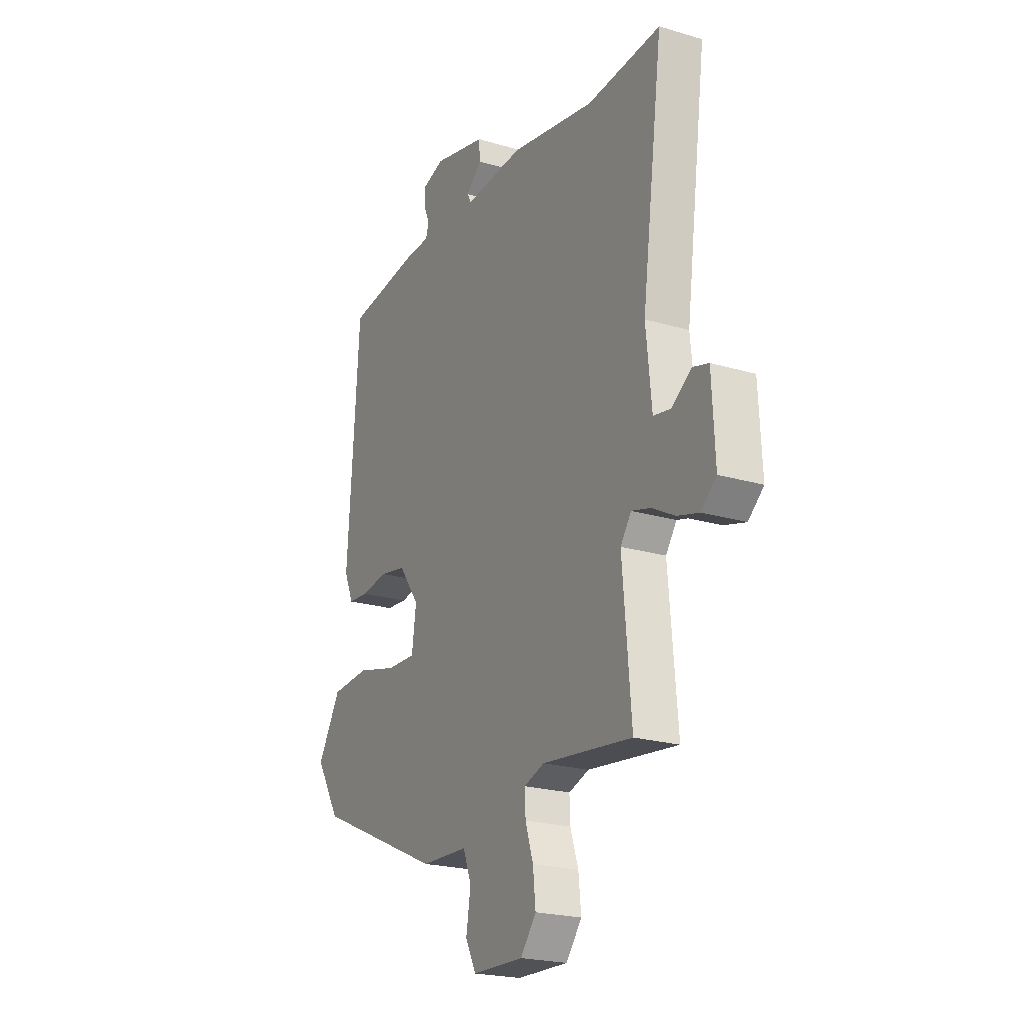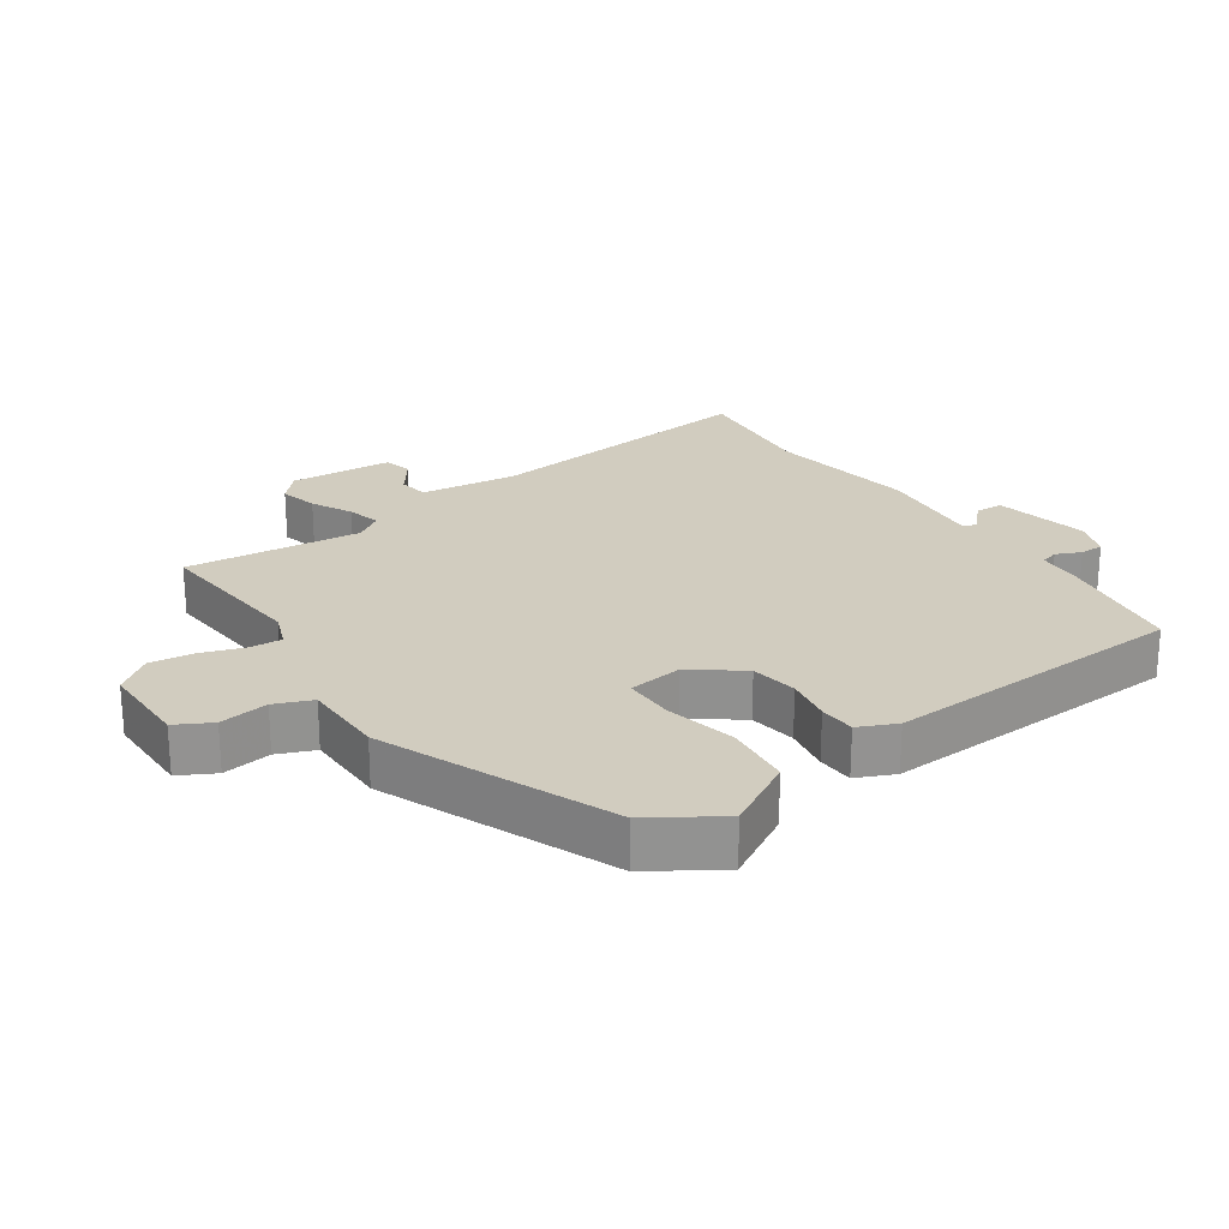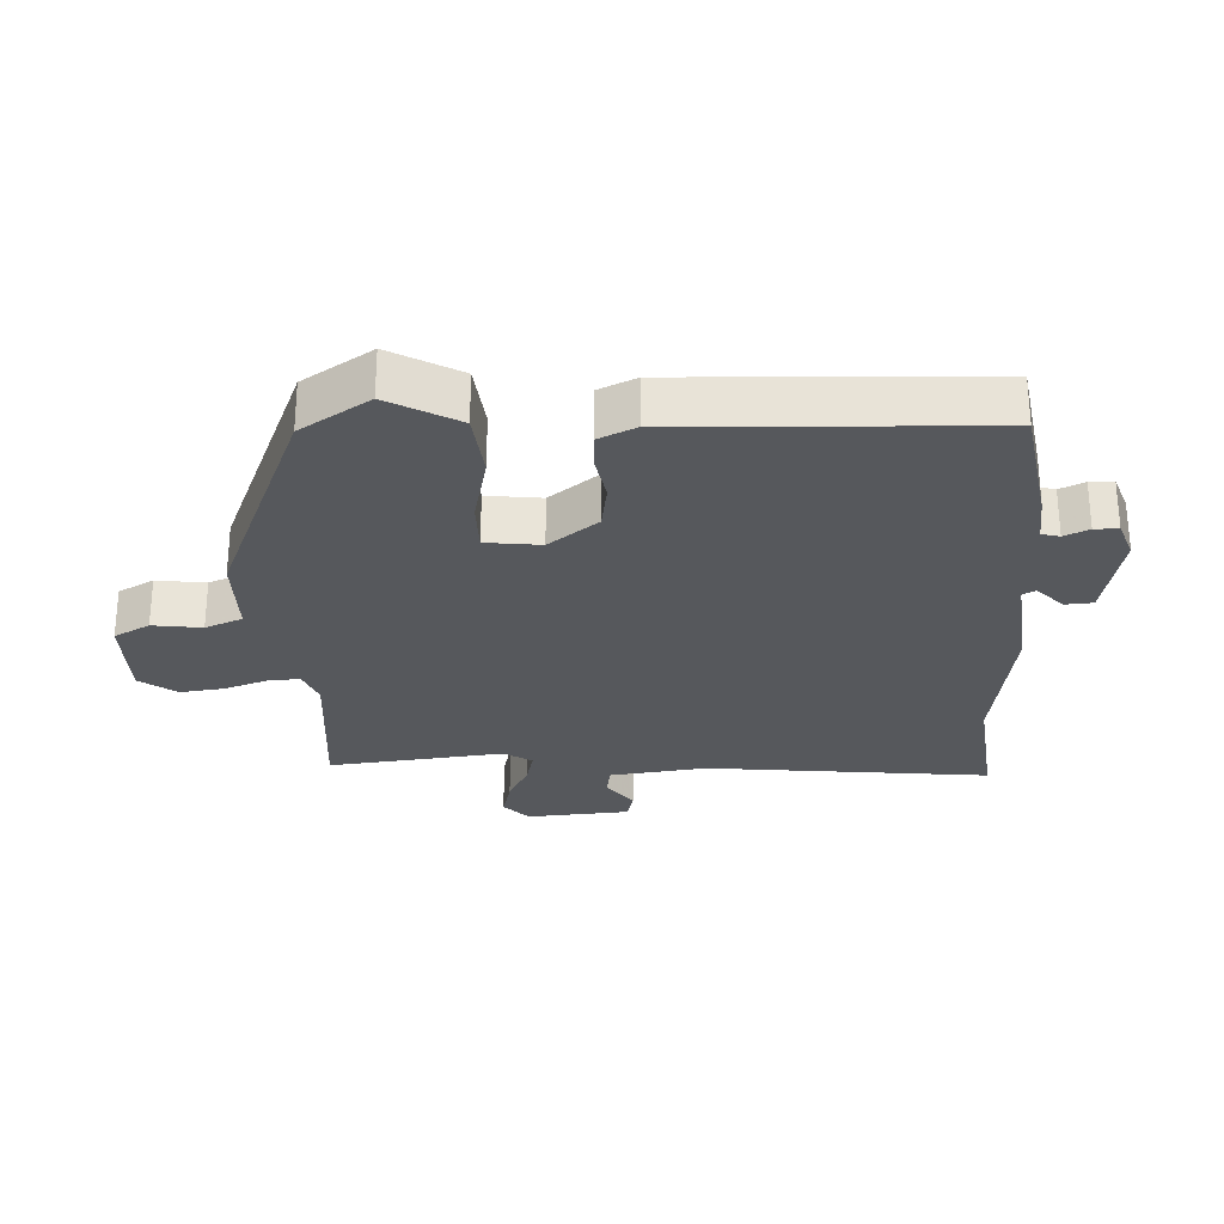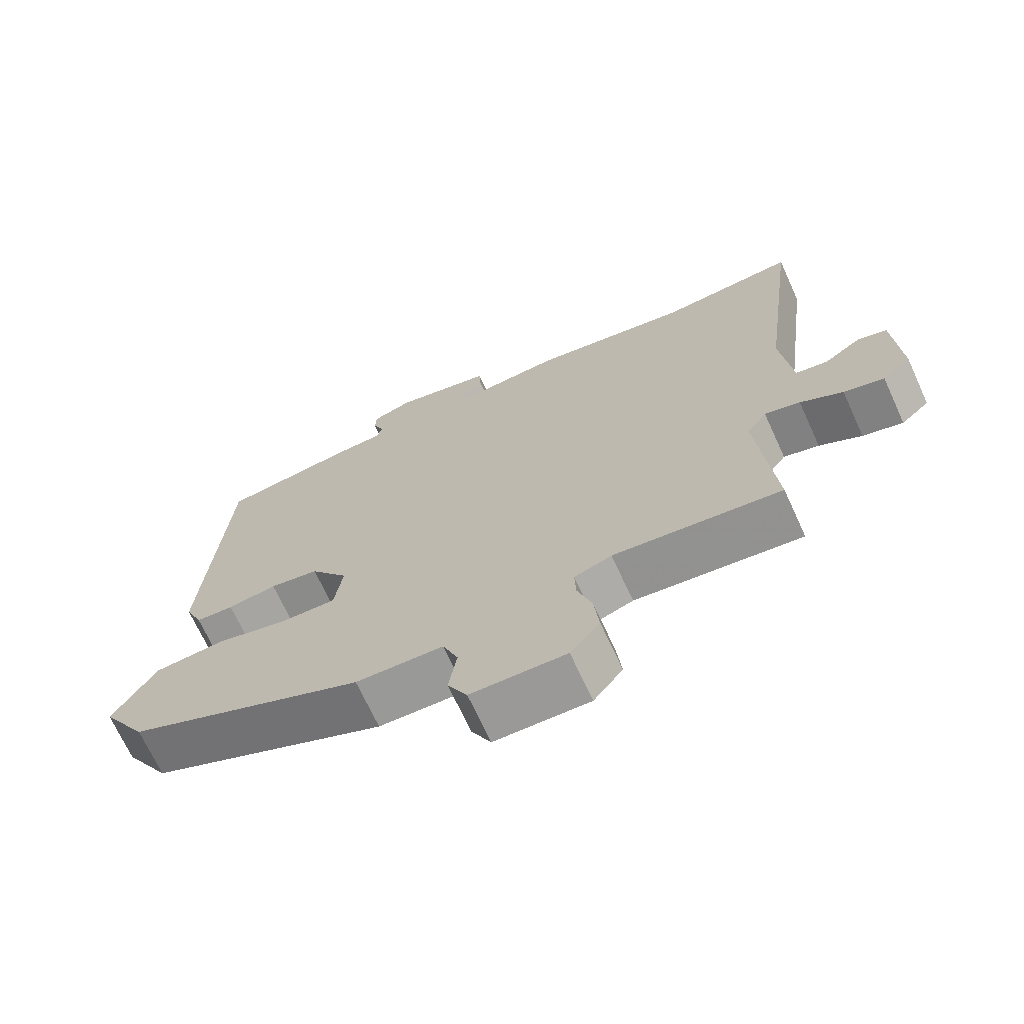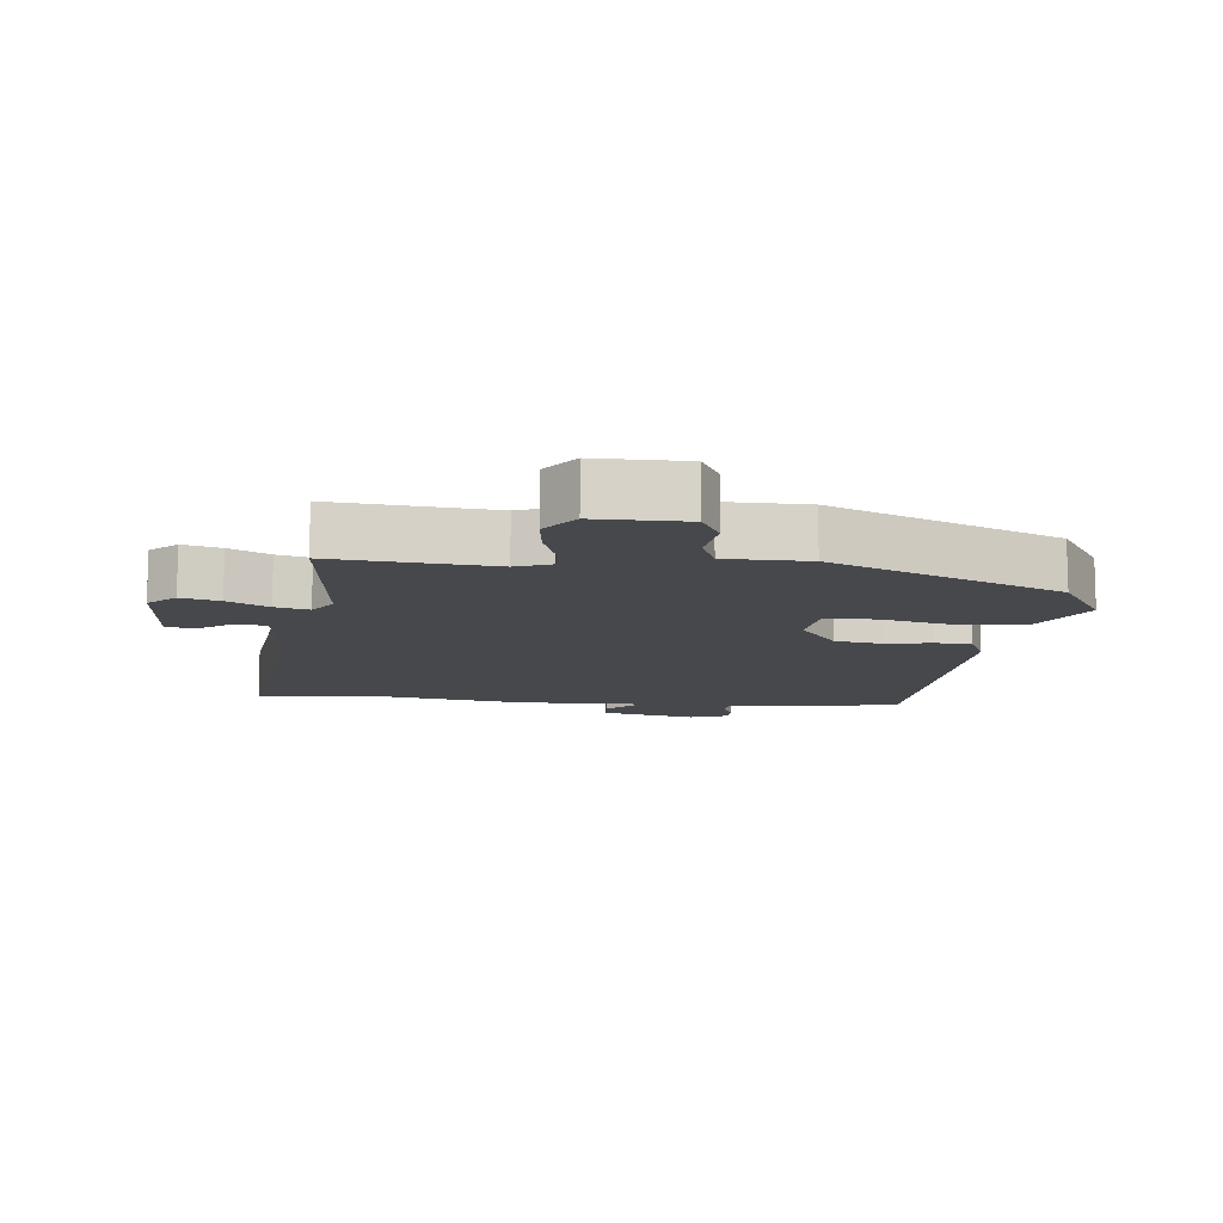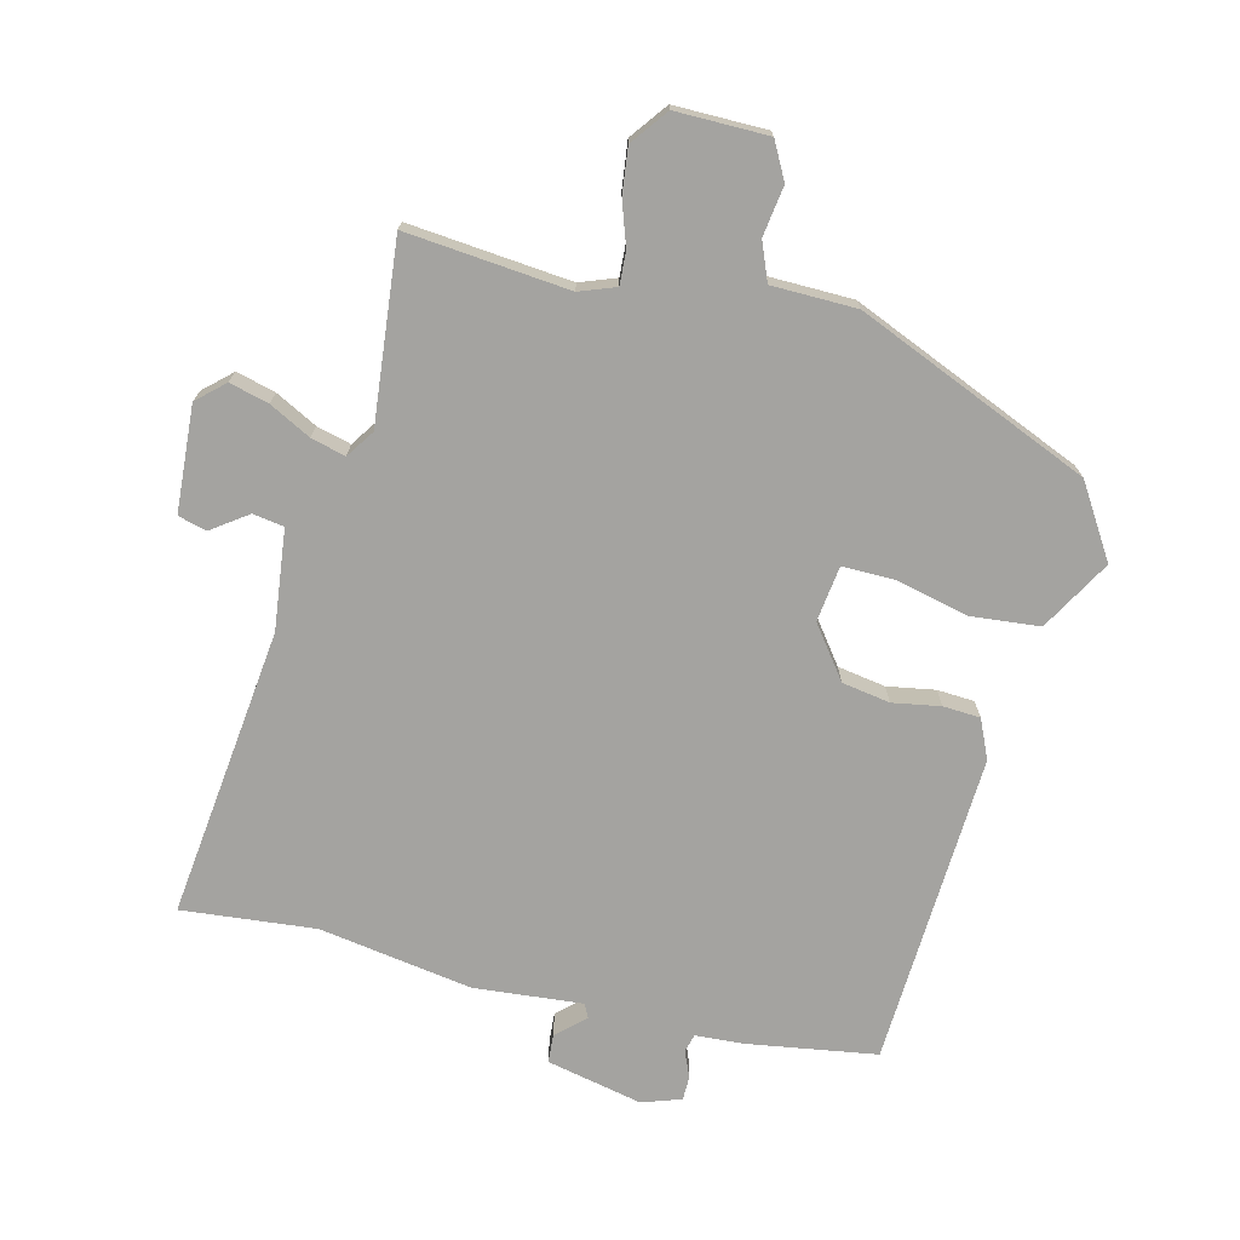
<metadata>
{"format":"obj","ext":"obj","renderer":"f3d","projection":"perspective","resolution":1024,"background":"white","views":[{"elev":-21.9,"azim":62.4,"up":"+Z"},{"elev":24.0,"azim":-123.2,"up":"+Y"},{"elev":-27.9,"azim":-85.9,"up":"+Y"},{"elev":-69.8,"azim":24.7,"up":"+Z"},{"elev":-11.5,"azim":175.2,"up":"+Y"},{"elev":-72.9,"azim":167.0,"up":"+Y"}]}
</metadata>
<code>
v 0.389 0.07 0.491
v 0.587 0.07 0.507
v 0.53 0.07 0.078
v 0.545 0.07 -0.07
v 0.591 0.07 -0.078
v 0.645 0.07 -0.041
v 0.687 0.07 -0.053
v 0.695 0.07 -0.21
v 0.654 0.07 -0.246
v 0.596 0.07 -0.23
v 0.535 0.07 -0.197
v 0.484 0.07 -0.183
v 0.455 0.07 -0.224
v 0.478 0.07 -0.492
v 0.237 0.07 -0.465
v 0.183 0.07 -0.484
v 0.185 0.07 -0.533
v 0.206 0.07 -0.598
v 0.213 0.07 -0.665
v 0.171 0.07 -0.719
v 0.034 0.07 -0.716
v 0.006 0.07 -0.661
v 0.018 0.07 -0.587
v -0.004 0.07 -0.53
v -0.13 0.07 -0.526
v -0.474 0.07 -0.374
v -0.539 0.07 -0.267
v -0.477 0.07 -0.163
v -0.375 0.07 -0.155
v -0.268 0.07 -0.182
v -0.19 0.07 -0.184
v -0.178 0.07 -0.101
v -0.233 0.07 -0.025
v -0.304 0.07 -0.012
v -0.375 0.07 -0.023
v -0.43 0.07 -0.019
v -0.455 0.07 0.039
v -0.424 0.07 0.502
v -0.231 0.07 0.529
v -0.161 0.07 0.532
v -0.153 0.07 0.559
v -0.169 0.07 0.597
v -0.168 0.07 0.633
v -0.11 0.07 0.652
v 0.032 0.07 0.619
v 0.034 0.07 0.577
v -0.008 0.07 0.539
v 0.002 0.07 0.519
v 0.162 0.07 0.531
v 0.389 0 0.491
v 0.587 0 0.507
v 0.53 0 0.078
v 0.545 0 -0.07
v 0.591 0 -0.078
v 0.645 0 -0.041
v 0.687 0 -0.053
v 0.695 0 -0.21
v 0.654 0 -0.246
v 0.596 0 -0.23
v 0.535 0 -0.197
v 0.484 0 -0.183
v 0.455 0 -0.224
v 0.478 0 -0.492
v 0.237 0 -0.465
v 0.183 0 -0.484
v 0.185 0 -0.533
v 0.206 0 -0.598
v 0.213 0 -0.665
v 0.171 0 -0.719
v 0.034 0 -0.716
v 0.006 0 -0.661
v 0.018 0 -0.587
v -0.004 0 -0.53
v -0.13 0 -0.526
v -0.474 0 -0.374
v -0.539 0 -0.267
v -0.477 0 -0.163
v -0.375 0 -0.155
v -0.268 0 -0.182
v -0.19 0 -0.184
v -0.178 0 -0.101
v -0.233 0 -0.025
v -0.304 0 -0.012
v -0.375 0 -0.023
v -0.43 0 -0.019
v -0.455 0 0.039
v -0.424 0 0.502
v -0.231 0 0.529
v -0.161 0 0.532
v -0.153 0 0.559
v -0.169 0 0.597
v -0.168 0 0.633
v -0.11 0 0.652
v 0.032 0 0.619
v 0.034 0 0.577
v -0.008 0 0.539
v 0.002 0 0.519
v 0.162 0 0.531
f 48 49 1
f 44 45 46 47
f 44 47 48
f 41 42 43 44
f 40 41 44 48
f 39 40 48
f 38 39 48 1
f 34 35 36 37
f 33 34 37 38
f 32 33 38 1
f 27 28 29 30
f 27 30 31
f 24 25 26 27
f 24 27 31
f 20 21 22 23
f 20 23 24
f 17 18 19 20
f 16 17 20 24
f 15 16 24 31
f 13 14 15 31
f 8 9 10 11
f 8 11 12
f 5 6 7 8
f 4 5 8 12
f 3 4 12 13
f 3 13 31 32
f 1 2 3 32
f 50 98 97
f 96 95 94 93
f 97 96 93
f 93 92 91 90
f 97 93 90 89
f 97 89 88
f 50 97 88 87
f 86 85 84 83
f 87 86 83 82
f 50 87 82 81
f 79 78 77 76
f 80 79 76
f 76 75 74 73
f 80 76 73
f 72 71 70 69
f 73 72 69
f 69 68 67 66
f 73 69 66 65
f 80 73 65 64
f 80 64 63 62
f 60 59 58 57
f 61 60 57
f 57 56 55 54
f 61 57 54 53
f 62 61 53 52
f 81 80 62 52
f 81 52 51 50
f 1 50 51 2
f 2 51 52 3
f 3 52 53 4
f 4 53 54 5
f 5 54 55 6
f 6 55 56 7
f 7 56 57 8
f 8 57 58 9
f 9 58 59 10
f 10 59 60 11
f 11 60 61 12
f 12 61 62 13
f 13 62 63 14
f 14 63 64 15
f 15 64 65 16
f 16 65 66 17
f 17 66 67 18
f 18 67 68 19
f 19 68 69 20
f 20 69 70 21
f 21 70 71 22
f 22 71 72 23
f 23 72 73 24
f 24 73 74 25
f 25 74 75 26
f 26 75 76 27
f 27 76 77 28
f 28 77 78 29
f 29 78 79 30
f 30 79 80 31
f 31 80 81 32
f 32 81 82 33
f 33 82 83 34
f 34 83 84 35
f 35 84 85 36
f 36 85 86 37
f 37 86 87 38
f 38 87 88 39
f 39 88 89 40
f 40 89 90 41
f 41 90 91 42
f 42 91 92 43
f 43 92 93 44
f 44 93 94 45
f 45 94 95 46
f 46 95 96 47
f 47 96 97 48
f 48 97 98 49
f 49 98 50 1

</code>
